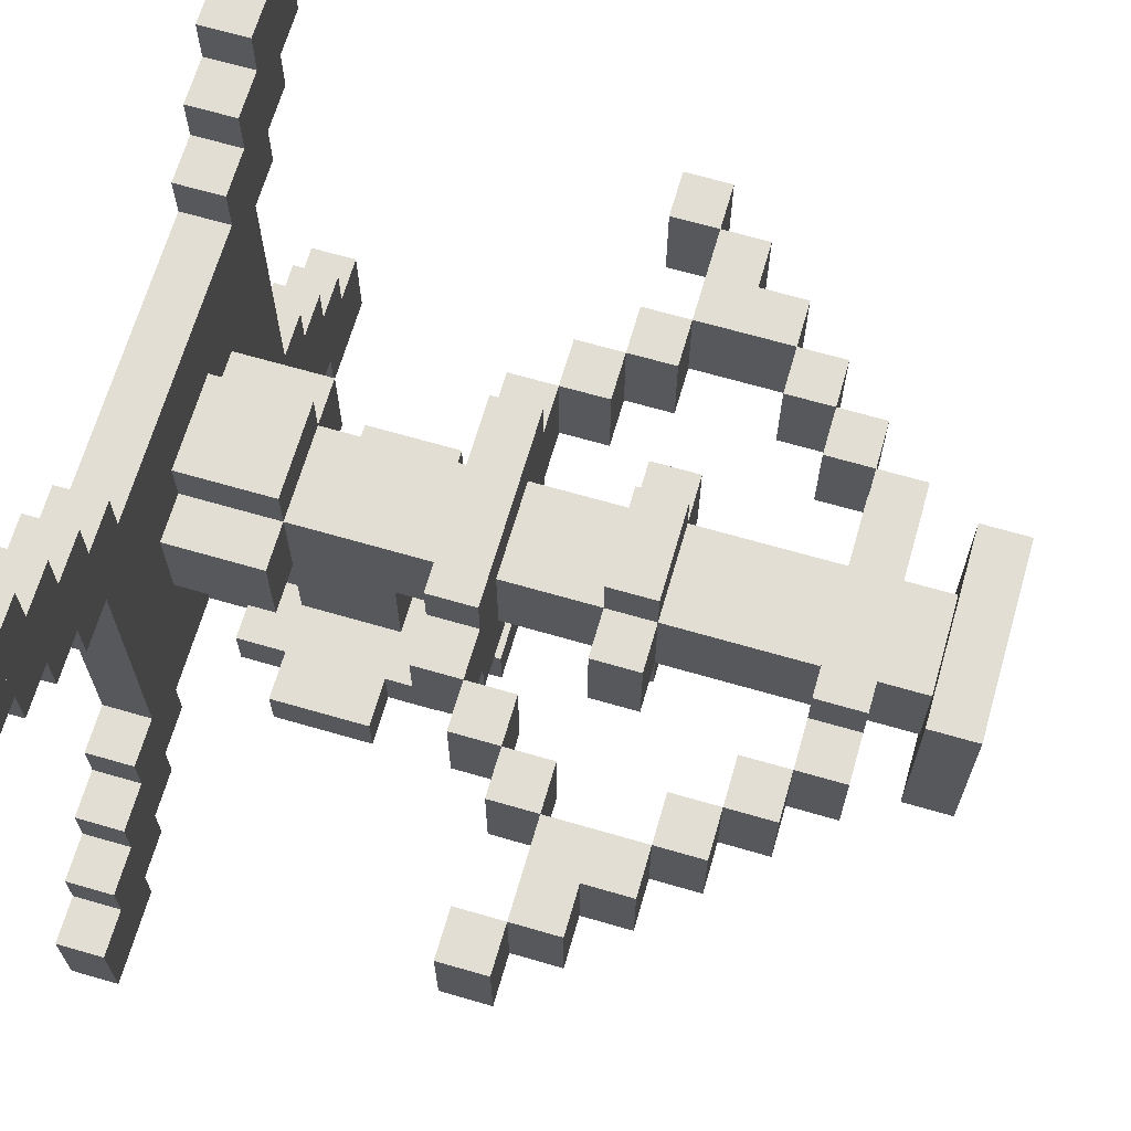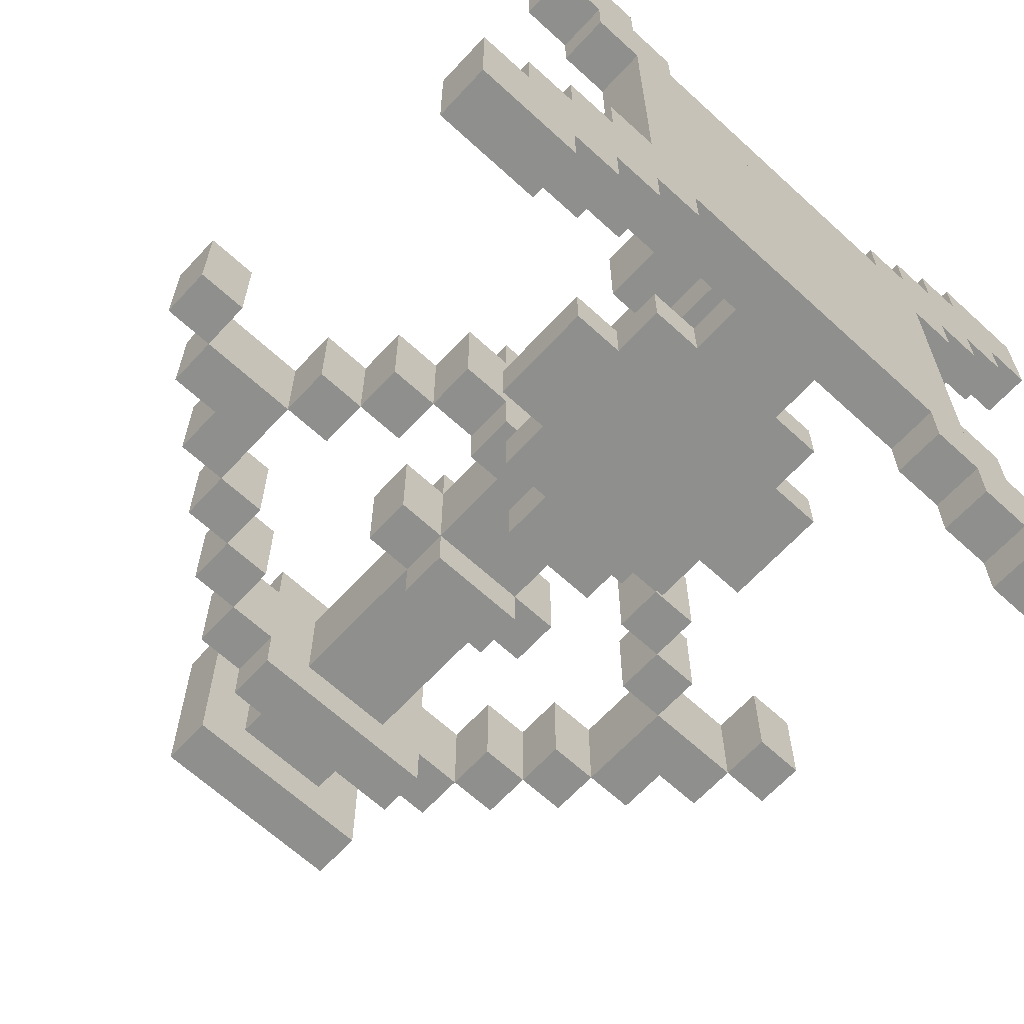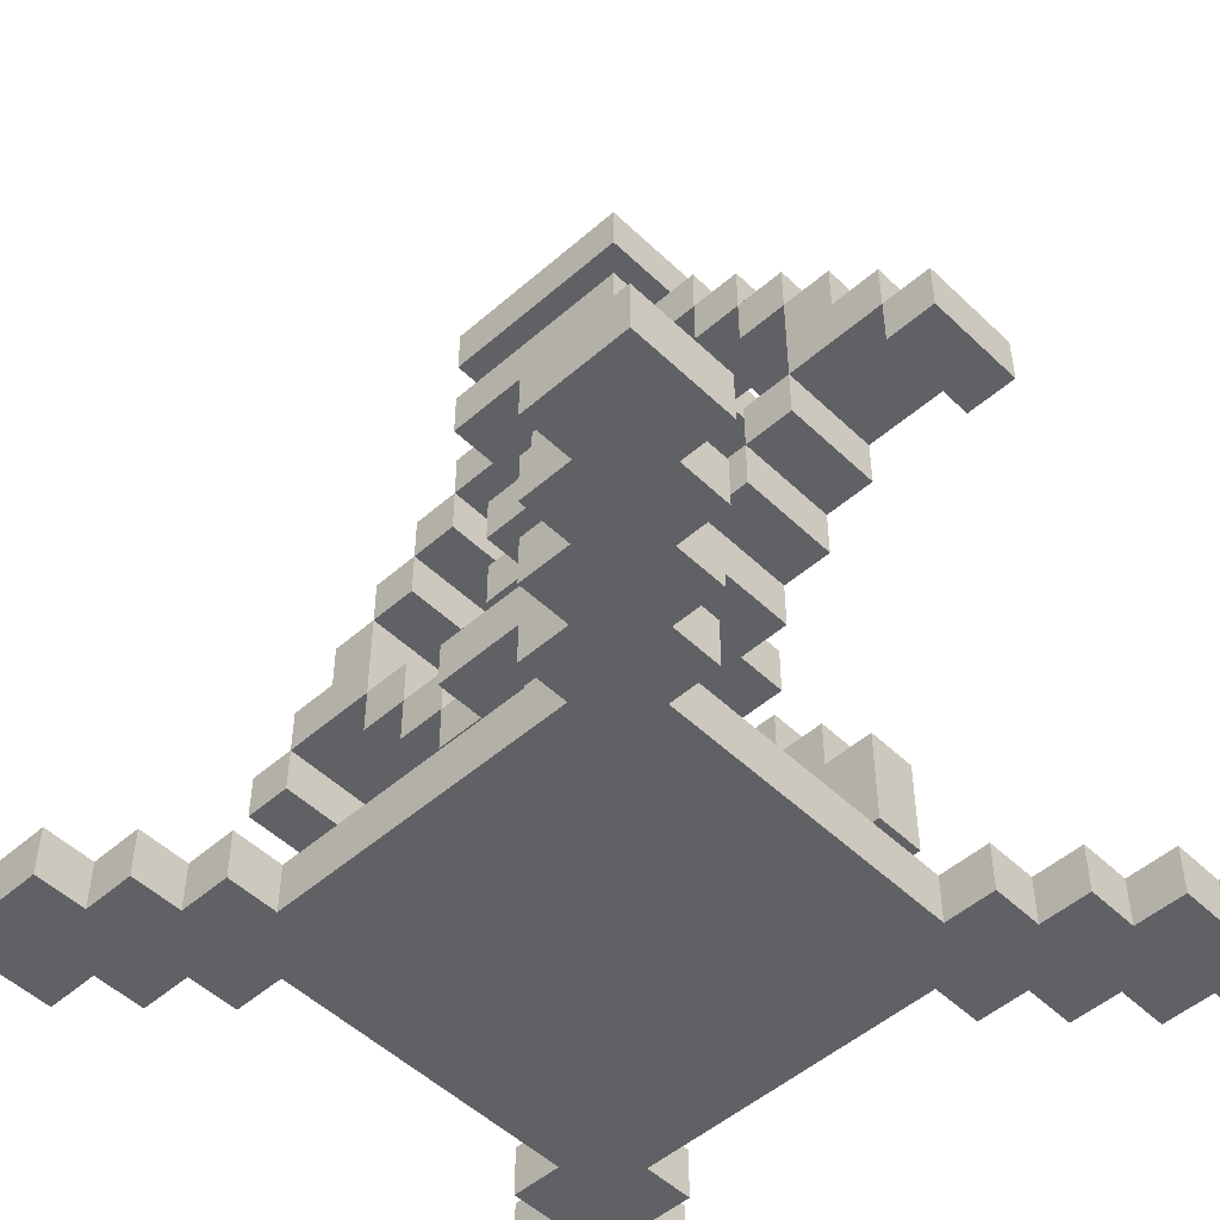
<metadata>
{"format":"obj","ext":"obj","renderer":"f3d","projection":"perspective","resolution":1024,"background":"white","views":[{"elev":67.2,"azim":106.2,"up":"+Z"},{"elev":-65.3,"azim":-42.7,"up":"+Z"},{"elev":-50.3,"azim":43.7,"up":"+Y"}]}
</metadata>
<code>
o node_0_0_0.004
v 0.375 -0.4375 -0.5
v 0.375 -0.4375 -0.375
v 0.5 -0.4375 -0.375
v 0.5 -0.4375 -0.5
v -0.5 -0.4375 -0.5
v -0.5 -0.4375 -0.375
v -0.375 -0.4375 -0.375
v -0.375 -0.4375 -0.5
v 0.3125 -0.4375 -0.4375
v 0.3125 -0.4375 -0.25
v 0.375 -0.4375 -0.25
v 0.375 -0.4375 -0.4375
v -0.375 -0.4375 -0.4375
v -0.375 -0.4375 -0.25
v -0.3125 -0.4375 -0.25
v -0.3125 -0.4375 -0.4375
v 0.375 -0.4375 -0.3125
v 0.4375 -0.4375 -0.3125
v 0.4375 -0.4375 -0.375
v 0.25 -0.4375 -0.375
v 0.25 -0.4375 -0.1875
v 0.3125 -0.4375 -0.1875
v 0.3125 -0.4375 -0.375
v -0.3125 -0.4375 -0.375
v -0.3125 -0.4375 -0.1875
v -0.25 -0.4375 -0.1875
v -0.25 -0.4375 -0.375
v -0.4375 -0.4375 -0.375
v -0.4375 -0.4375 -0.3125
v -0.375 -0.4375 -0.3125
v 0.1875 -0.4375 -0.3125
v 0.1875 -0.4375 0.3125
v 0.25 -0.4375 0.3125
v 0.25 -0.4375 -0.3125
v -0.25 -0.4375 -0.3125
v -0.25 -0.4375 0.3125
v -0.1875 -0.4375 0.3125
v -0.1875 -0.4375 -0.3125
v 0.0625 -0.4375 -0.25
v 0.0625 -0.4375 -0.0625
v 0.1875 -0.4375 -0.0625
v 0.1875 -0.4375 -0.25
v -0.1875 -0.4375 -0.25
v -0.1875 -0.4375 -0.0625
v -0.0625 -0.4375 -0.0625
v -0.0625 -0.4375 -0.25
v 0.125 -0.1875 -0.25
v 0.125 -0.1875 -0.1875
v 0.1875 -0.1875 -0.1875
v 0.1875 -0.1875 -0.25
v -0.1875 -0.1875 -0.25
v -0.1875 -0.1875 -0.1875
v -0.125 -0.1875 -0.1875
v -0.125 -0.1875 -0.25
v 0.0625 -0.125 -0.25
v 0.0625 -0.125 -0.1875
v 0.125 -0.125 -0.1875
v 0.125 -0.125 -0.25
v -0.125 -0.125 -0.25
v -0.125 -0.125 -0.1875
v -0.0625 -0.125 -0.1875
v -0.0625 -0.125 -0.25
v -0.0625 -0.0625 -0.25
v -0.0625 -0.0625 -0.1875
v 0.0625 -0.0625 -0.1875
v 0.0625 -0.0625 -0.25
v -0.0625 -0.4375 -0.1875
v -0.0625 -0.4375 -0.125
v 0.0625 -0.4375 -0.125
v 0.0625 -0.4375 -0.1875
v -0.0625 -0.1875 -0.1875
v -0.0625 -0.1875 -0.0625
v 0.0625 -0.1875 -0.0625
v 0.0625 -0.1875 -0.1875
v -0.125 -0.0625 -0.125
v -0.125 -0.0625 -0.0625
v 0.125 -0.0625 -0.0625
v 0.125 -0.0625 -0.125
v -0.0625 0.125 -0.125
v -0.0625 0.125 -0.0625
v 0.0625 0.125 -0.0625
v 0.0625 0.125 -0.125
v -0.125 0.375 -0.125
v -0.125 0.375 -0.0625
v 0.125 0.375 -0.0625
v 0.125 0.375 -0.125
v -0.125 0.5 -0.125
v -0.125 0.5 0.125
v 0.125 0.5 0.125
v 0.125 0.5 -0.125
v 0.125 -0.4375 -0.0625
v 0.125 -0.4375 0.25
v 0.1875 -0.4375 0.25
v -0.1875 -0.4375 0.25
v -0.125 -0.4375 0.25
v -0.125 -0.4375 -0.0625
v 0.0625 -0.3125 -0.0625
v 0.0625 -0.3125 0.0625
v 0.125 -0.3125 0.0625
v 0.125 -0.3125 -0.0625
v -0.125 -0.3125 -0.0625
v -0.125 -0.3125 0.0625
v -0.0625 -0.3125 0.0625
v -0.0625 -0.3125 -0.0625
v 0.125 -0.0625 0.0625
v 0.1875 -0.0625 0.0625
v 0.1875 -0.0625 -0.0625
v 0.0625 -0.0625 -0.0625
v 0.0625 -0.0625 0.125
v 0.125 -0.0625 0.125
v -0.125 -0.0625 0.125
v -0.0625 -0.0625 0.125
v -0.0625 -0.0625 -0.0625
v -0.1875 -0.0625 -0.0625
v -0.1875 -0.0625 0.0625
v -0.125 -0.0625 0.0625
v 0.1875 0 -0.0625
v 0.1875 -0 0.0625
v 0.25 -0 0.0625
v 0.25 0 -0.0625
v -0.25 0 -0.0625
v -0.25 -0 0.0625
v -0.1875 -0 0.0625
v -0.1875 0 -0.0625
v 0.4375 0.0625 -0.0625
v 0.4375 0.0625 0.0625
v 0.5 0.0625 0.0625
v 0.5 0.0625 -0.0625
v 0.25 0.0625 -0.0625
v 0.25 0.0625 0.0625
v 0.3125 0.0625 0.0625
v 0.3125 0.0625 -0.0625
v -0.3125 0.0625 -0.0625
v -0.3125 0.0625 0.0625
v -0.25 0.0625 0.0625
v -0.25 0.0625 -0.0625
v -0.5 0.0625 -0.0625
v -0.5 0.0625 0.0625
v -0.4375 0.0625 0.0625
v -0.4375 0.0625 -0.0625
v 0.375 0.125 -0.0625
v 0.375 0.125 0.0625
v 0.4375 0.125 0.0625
v 0.4375 0.125 -0.0625
v 0.0625 0.125 0.0625
v 0.125 0.125 0.0625
v 0.125 0.125 -0.0625
v -0.125 0.125 -0.0625
v -0.125 0.125 0.0625
v -0.0625 0.125 0.0625
v -0.4375 0.125 -0.0625
v -0.4375 0.125 0.0625
v -0.375 0.125 0.0625
v -0.375 0.125 -0.0625
v 0.3125 0.1875 -0.0625
v 0.3125 0.1875 0.0625
v 0.375 0.1875 0.0625
v 0.375 0.1875 -0.0625
v -0.375 0.1875 -0.0625
v -0.375 0.1875 0.0625
v -0.3125 0.1875 0.0625
v -0.3125 0.1875 -0.0625
v 0.25 0.25 -0.0625
v 0.25 0.25 0.0625
v 0.3125 0.25 0.0625
v 0.3125 0.25 -0.0625
v -0.3125 0.25 -0.0625
v -0.3125 0.25 0.0625
v -0.25 0.25 0.0625
v -0.25 0.25 -0.0625
v 0.1875 0.3125 -0.0625
v 0.1875 0.3125 0.0625
v 0.25 0.3125 0.0625
v 0.25 0.3125 -0.0625
v -0.25 0.3125 -0.0625
v -0.25 0.3125 0.0625
v -0.1875 0.3125 0.0625
v -0.1875 0.3125 -0.0625
v 0.125 0.375 0.0625
v 0.1875 0.375 0.0625
v 0.1875 0.375 -0.0625
v 0.0625 0.375 -0.0625
v 0.0625 0.375 0.125
v 0.125 0.375 0.125
v -0.125 0.375 0.125
v -0.0625 0.375 0.125
v -0.0625 0.375 -0.0625
v -0.1875 0.375 -0.0625
v -0.1875 0.375 0.0625
v -0.125 0.375 0.0625
v 0.0625 -0.4375 0.0625
v 0.0625 -0.4375 0.25
v 0.125 -0.4375 0.0625
v -0.125 -0.4375 0.0625
v -0.0625 -0.4375 0.25
v -0.0625 -0.4375 0.0625
v -0.0625 -0.3125 0.125
v 0.0625 -0.3125 0.125
v -0.0625 -0.0625 0.0625
v 0.0625 -0.0625 0.0625
v -0.0625 0.125 0.125
v 0.0625 0.125 0.125
v -0.0625 0.375 0.0625
v 0.0625 0.375 0.0625
v -0.0625 -0.4375 0.125
v 0.0625 -0.4375 0.125
v 0.25 -0.4375 0.1875
v 0.25 -0.4375 0.375
v 0.3125 -0.4375 0.375
v 0.3125 -0.4375 0.1875
v -0.3125 -0.4375 0.1875
v -0.3125 -0.4375 0.375
v -0.25 -0.4375 0.375
v -0.25 -0.4375 0.1875
v 0.3125 -0.4375 0.25
v 0.3125 -0.4375 0.4375
v 0.375 -0.4375 0.4375
v 0.375 -0.4375 0.25
v -0.375 -0.4375 0.25
v -0.375 -0.4375 0.4375
v -0.3125 -0.4375 0.4375
v -0.3125 -0.4375 0.25
v 0.375 -0.4375 0.3125
v 0.375 -0.4375 0.5
v 0.4375 -0.4375 0.5
v 0.4375 -0.4375 0.3125
v -0.4375 -0.4375 0.3125
v -0.4375 -0.4375 0.5
v -0.375 -0.4375 0.5
v -0.375 -0.4375 0.3125
v 0.4375 -0.4375 0.375
v 0.5 -0.4375 0.5
v 0.5 -0.4375 0.375
v -0.5 -0.4375 0.375
v -0.5 -0.4375 0.5
v -0.4375 -0.4375 0.375
v 0.5 -0.5 -0.5
v 0.5 -0.5 -0.375
v 0.375 -0.5 -0.375
v 0.375 -0.5 -0.5
v -0.375 -0.5 -0.5
v -0.375 -0.5 -0.375
v -0.5 -0.5 -0.375
v -0.5 -0.5 -0.5
v 0.375 -0.5 -0.4375
v 0.375 -0.5 -0.25
v 0.3125 -0.5 -0.25
v 0.3125 -0.5 -0.4375
v -0.3125 -0.5 -0.4375
v -0.3125 -0.5 -0.25
v -0.375 -0.5 -0.25
v -0.375 -0.5 -0.4375
v 0.4375 -0.5 -0.375
v 0.4375 -0.5 -0.3125
v 0.375 -0.5 -0.3125
v 0.3125 -0.5 -0.375
v 0.3125 -0.5 -0.1875
v 0.25 -0.5 -0.1875
v 0.25 -0.5 -0.375
v -0.25 -0.5 -0.375
v -0.25 -0.5 -0.1875
v -0.3125 -0.5 -0.1875
v -0.3125 -0.5 -0.375
v -0.375 -0.5 -0.3125
v -0.4375 -0.5 -0.3125
v -0.4375 -0.5 -0.375
v 0.25 -0.5 -0.3125
v 0.25 -0.5 0.3125
v 0.1875 -0.5 0.3125
v 0.1875 -0.5 -0.3125
v -0.1875 -0.5 -0.3125
v -0.1875 -0.5 0.3125
v -0.25 -0.5 0.3125
v -0.25 -0.5 -0.3125
v 0.1875 -0.5 -0.25
v 0.1875 -0.5 -0.0625
v -0.1875 -0.5 -0.0625
v -0.1875 -0.5 -0.25
v 0.125 -0.375 -0.25
v 0.125 -0.375 -0.1875
v 0.0625 -0.375 -0.1875
v 0.0625 -0.375 -0.25
v -0.0625 -0.375 -0.25
v -0.0625 -0.375 -0.1875
v -0.125 -0.375 -0.1875
v -0.125 -0.375 -0.25
v 0.1875 -0.3125 -0.25
v 0.1875 -0.3125 -0.1875
v 0.125 -0.3125 -0.1875
v 0.125 -0.3125 -0.25
v -0.125 -0.3125 -0.25
v -0.125 -0.3125 -0.1875
v -0.1875 -0.3125 -0.1875
v -0.1875 -0.3125 -0.25
v 0.0625 -0.3125 -0.1875
v 0.0625 -0.3125 -0.125
v -0.0625 -0.3125 -0.125
v -0.0625 -0.3125 -0.1875
v 0.125 -0.125 -0.125
v 0.125 -0.125 -0.0625
v -0.125 -0.125 -0.0625
v -0.125 -0.125 -0.125
v 0.0625 0.0625 -0.125
v 0.0625 0.0625 -0.0625
v -0.0625 0.0625 -0.0625
v -0.0625 0.0625 -0.125
v 0.125 0.3125 -0.125
v 0.125 0.3125 -0.0625
v -0.125 0.3125 -0.0625
v -0.125 0.3125 -0.125
v 0.125 0.4375 -0.125
v 0.125 0.4375 -0.0625
v -0.125 0.4375 -0.0625
v -0.125 0.4375 -0.125
v 0.1875 -0.5 0.25
v 0.0625 -0.5 0.25
v 0.0625 -0.5 -0.0625
v 0.0625 -0.5 0.0625
v -0.0625 -0.5 0.0625
v -0.0625 -0.5 -0.0625
v -0.0625 -0.5 0.25
v -0.1875 -0.5 0.25
v 0.1875 -0.125 -0.0625
v 0.1875 -0.125 0.0625
v 0.125 -0.125 0.0625
v 0.125 -0.125 0.125
v 0.0625 -0.125 0.125
v 0.0625 -0.125 -0.0625
v -0.0625 -0.125 -0.0625
v -0.0625 -0.125 0.125
v -0.125 -0.125 0.125
v -0.125 -0.125 0.0625
v -0.1875 -0.125 0.0625
v -0.1875 -0.125 -0.0625
v 0.25 -0.0625 -0.0625
v 0.25 -0.0625 0.0625
v -0.25 -0.0625 0.0625
v -0.25 -0.0625 -0.0625
v 0.5 0 -0.0625
v 0.5 -0 0.0625
v 0.4375 -0 0.0625
v 0.4375 0 -0.0625
v 0.3125 0 -0.0625
v 0.3125 -0 0.0625
v -0.3125 -0 0.0625
v -0.3125 0 -0.0625
v -0.4375 0 -0.0625
v -0.4375 -0 0.0625
v -0.5 -0 0.0625
v -0.5 0 -0.0625
v 0.125 0.0625 -0.0625
v 0.125 0.0625 0.0625
v 0.0625 0.0625 0.0625
v -0.0625 0.0625 0.0625
v -0.125 0.0625 0.0625
v -0.125 0.0625 -0.0625
v 0.25 0.1875 0.0625
v 0.25 0.1875 -0.0625
v -0.25 0.1875 -0.0625
v -0.25 0.1875 0.0625
v 0.1875 0.25 0.0625
v 0.1875 0.25 -0.0625
v -0.1875 0.25 -0.0625
v -0.1875 0.25 0.0625
v 0.125 0.3125 0.0625
v 0.125 0.3125 0.125
v 0.0625 0.3125 0.125
v 0.0625 0.3125 -0.0625
v -0.0625 0.3125 -0.0625
v -0.0625 0.3125 0.125
v -0.125 0.3125 0.125
v -0.125 0.3125 0.0625
v 0.125 0.4375 0.125
v 0.0625 0.4375 0.125
v 0.0625 0.4375 -0.0625
v -0.0625 0.4375 -0.0625
v -0.0625 0.4375 0.125
v -0.125 0.4375 0.125
v 0.0625 -0.125 0.0625
v -0.0625 -0.125 0.0625
v 0.0625 0.0625 0.125
v -0.0625 0.0625 0.125
v 0.0625 0.3125 0.0625
v -0.0625 0.3125 0.0625
v 0.0625 0.4375 0.0625
v -0.0625 0.4375 0.0625
v 0.3125 -0.5 0.1875
v 0.3125 -0.5 0.375
v 0.25 -0.5 0.375
v 0.25 -0.5 0.1875
v -0.25 -0.5 0.1875
v -0.25 -0.5 0.375
v -0.3125 -0.5 0.375
v -0.3125 -0.5 0.1875
v 0.375 -0.5 0.25
v 0.375 -0.5 0.4375
v 0.3125 -0.5 0.4375
v 0.3125 -0.5 0.25
v -0.3125 -0.5 0.25
v -0.3125 -0.5 0.4375
v -0.375 -0.5 0.4375
v -0.375 -0.5 0.25
v 0.4375 -0.5 0.3125
v 0.4375 -0.5 0.5
v 0.375 -0.5 0.5
v 0.375 -0.5 0.3125
v -0.375 -0.5 0.3125
v -0.375 -0.5 0.5
v -0.4375 -0.5 0.5
v -0.4375 -0.5 0.3125
v 0.5 -0.5 0.375
v 0.5 -0.5 0.5
v 0.4375 -0.5 0.375
v -0.4375 -0.5 0.375
v -0.5 -0.5 0.5
v -0.5 -0.5 0.375
v 0.3125 0.125 -0.0625
v -0.3125 0.125 -0.0625
v 0.3125 0.125 0.0625
v -0.3125 0.125 0.0625
g node_0_0_0.004_node_0_0_0.004_default:wood
f 1 2 3 4
f 5 6 7 8
f 9 10 11 12
f 13 14 15 16
f 2 17 18 19
f 20 21 22 23
f 24 25 26 27
f 28 29 30 7
f 31 32 33 34
f 35 36 37 38
f 39 40 41 42
f 43 44 45 46
f 67 68 69 70
f 71 72 73 74
f 91 92 93 41
f 44 94 95 96
f 97 98 99 100
f 101 102 103 104
f 191 192 92 193
f 194 95 195 196
f 103 197 198 98
f 205 195 192 206
f 207 208 209 210
f 211 212 213 214
f 215 216 217 218
f 219 220 221 222
f 223 224 225 226
f 227 228 229 230
f 231 225 232 233
f 234 235 228 236
f 237 238 239 240
f 241 242 243 244
f 245 246 247 248
f 249 250 251 252
f 253 254 255 239
f 256 257 258 259
f 260 261 262 263
f 242 264 265 266
f 267 268 269 270
f 271 272 273 274
f 275 276 277 278
f 295 296 297 298
f 276 315 316 317
f 320 321 322 277
f 318 316 321 319
f 387 388 389 390
f 391 392 393 394
f 395 396 397 398
f 399 400 401 402
f 403 404 405 406
f 407 408 409 410
f 411 412 404 413
f 414 409 415 416
f 240 245 12 1
f 244 243 6 5
f 248 256 23 9
f 259 267 34 20
f 266 265 29 28
f 270 275 42 31
f 264 251 14 30
f 250 262 25 15
f 261 391 214 26
f 298 104 72 71
f 68 45 104 297
f 96 194 102 101
f 196 205 197 103
f 394 399 222 211
f 315 269 32 93
f 402 407 230 219
f 268 389 208 33
f 410 414 236 227
f 388 397 216 209
f 416 415 235 234
f 396 405 224 217
f 4 3 238 237
f 8 13 252 241
f 16 24 263 249
f 19 18 254 253
f 27 35 274 260
f 17 11 246 255
f 38 43 278 271
f 10 22 257 247
f 21 207 390 258
f 74 73 97 295
f 296 97 40 69
f 100 99 193 91
f 98 198 206 191
f 210 215 398 387
f 218 223 406 395
f 94 37 272 322
f 226 231 413 403
f 36 213 392 273
f 233 232 412 411
f 212 221 400 393
f 220 229 408 401
f 240 1 4 237
f 244 5 8 241
f 248 9 12 245
f 252 13 16 249
f 259 20 23 256
f 263 24 27 260
f 270 31 34 267
f 274 35 38 271
f 278 43 42 275
f 68 297 296 69
f 40 97 100 91
f 96 101 104 45
f 390 207 210 387
f 394 211 214 391
f 398 215 218 395
f 402 219 222 399
f 406 223 226 403
f 410 227 230 407
f 413 231 233 411
f 416 234 236 414
f 238 3 19 253
f 266 28 6 243
f 254 18 17 255
f 264 30 29 265
f 246 11 10 247
f 250 15 14 251
f 257 22 21 258
f 261 26 25 262
f 193 99 98 191
f 196 103 102 194
f 206 198 197 205
f 315 93 94 322
f 268 33 32 269
f 272 37 36 273
f 388 209 208 389
f 392 213 212 393
f 396 217 216 397
f 400 221 220 401
f 412 232 224 405
f 408 229 235 415
g node_0_0_0.004_node_0_0_0.004_wool:red.002
f 317 318 319 320
f 104 103 380 329
f 113 199 354 305
f 80 150 384 369
f 187 203 386 376
f 328 379 98 97
f 304 353 200 108
f 368 383 145 81
f 375 385 204 182
f 72 329 328 73
f 113 305 304 108
f 80 369 368 81
f 187 376 375 182
f 98 379 380 103
f 200 353 354 199
f 145 383 384 150
f 204 385 386 203
g node_0_0_0.004_node_0_0_0.004_wool:grey.004
f 75 76 77 78
f 79 80 81 82
f 83 84 85 86
f 108 109 110 77
f 76 111 112 113
f 125 126 127 128
f 137 138 139 140
f 81 145 146 147
f 148 149 150 80
f 182 183 184 85
f 84 185 186 187
f 199 112 109 200
f 150 201 202 145
f 203 186 183 204
f 299 300 301 302
f 303 304 305 306
f 307 308 309 310
f 300 326 327 328
f 329 330 331 301
f 339 340 341 342
f 347 348 349 350
f 351 352 353 304
f 305 354 355 356
f 308 366 367 368
f 369 370 371 309
f 379 327 330 380
f 353 381 382 354
f 383 367 370 384
f 302 301 76 75
f 306 305 80 79
f 310 309 84 83
f 342 341 126 125
f 350 349 138 137
f 356 355 149 148
f 332 331 111 116
f 354 382 201 150
f 372 371 185 190
f 78 77 300 299
f 82 81 304 303
f 86 85 308 307
f 128 127 340 339
f 140 139 348 347
f 147 146 352 351
f 105 110 326 325
f 145 202 381 353
f 179 184 366 365
f 302 75 78 299
f 306 79 82 303
f 310 83 86 307
f 342 125 128 339
f 350 137 140 347
f 304 81 147 351
f 356 148 80 305
f 340 127 126 341
f 348 139 138 349
f 352 146 145 353
f 354 150 149 355
f 326 110 111 331
f 381 202 201 382
f 366 184 185 371
g node_0_0_0.004_node_0_0_0.004_default:aspen_wood
f 47 48 49 50
f 51 52 53 54
f 55 56 57 58
f 59 60 61 62
f 63 64 65 66
f 279 280 281 282
f 283 284 285 286
f 287 288 289 290
f 291 292 293 294
f 46 67 284 283
f 286 285 292 291
f 294 293 52 51
f 54 53 60 59
f 62 61 64 63
f 282 281 70 39
f 290 289 280 279
f 50 49 288 287
f 58 57 48 47
f 66 65 56 55
f 46 63 66 39
f 282 55 58 279
f 286 59 62 283
f 290 47 50 287
f 294 51 54 291
f 70 295 298 67
f 280 57 56 281
f 284 61 60 285
f 288 49 48 289
f 292 53 52 293
f 74 65 64 71
g node_0_0_0.004_node_0_0_0.004_wool:white
f 87 88 89 90
f 77 105 106 107
f 114 115 116 76
f 117 118 119 120
f 121 122 123 124
f 129 130 131 132
f 133 134 135 136
f 141 142 143 144
f 151 152 153 154
f 155 156 157 158
f 159 160 161 162
f 163 164 165 166
f 167 168 169 170
f 171 172 173 174
f 175 176 177 178
f 85 179 180 181
f 188 189 190 84
f 311 312 313 314
f 323 324 325 300
f 301 332 333 334
f 335 336 106 107
f 114 115 337 338
f 343 344 119 120
f 121 122 345 346
f 125 126 131 132
f 133 134 139 140
f 155 156 357 358
f 359 360 161 162
f 163 164 361 362
f 363 364 169 170
f 171 172 365 308
f 309 372 177 178
f 312 373 374 375
f 376 377 378 313
f 385 374 377 386
f 314 378 88 87
f 334 333 115 114
f 107 106 118 117
f 338 337 122 121
f 120 119 130 129
f 346 345 134 133
f 132 131 156 155
f 140 139 152 151
f 154 153 160 159
f 358 357 164 163
f 162 161 168 167
f 362 361 172 171
f 170 169 176 175
f 178 177 189 188
f 90 89 373 311
f 107 106 324 323
f 120 119 336 335
f 124 123 115 114
f 132 131 344 343
f 136 135 122 121
f 144 143 126 125
f 162 161 134 133
f 158 157 142 141
f 166 165 156 155
f 170 169 360 359
f 174 173 164 163
f 178 177 364 363
f 181 180 172 171
f 314 87 90 311
f 300 77 107 323
f 334 114 76 301
f 107 117 120 335
f 338 121 124 114
f 120 129 132 343
f 346 133 136 121
f 132 417 144 125
f 140 151 418 133
f 417 155 158 141
f 154 159 162 418
f 358 163 166 155
f 162 167 170 359
f 362 171 174 163
f 170 175 178 363
f 308 85 181 171
f 178 188 84 309
f 324 106 105 325
f 332 116 115 333
f 336 119 118 106
f 115 123 122 337
f 344 131 130 119
f 122 135 134 345
f 126 143 419 131
f 134 420 152 139
f 142 157 156 419
f 420 161 160 153
f 156 165 164 357
f 360 169 168 161
f 164 173 172 361
f 364 177 176 169
f 172 180 179 365
f 372 190 189 177
f 373 89 88 378

</code>
